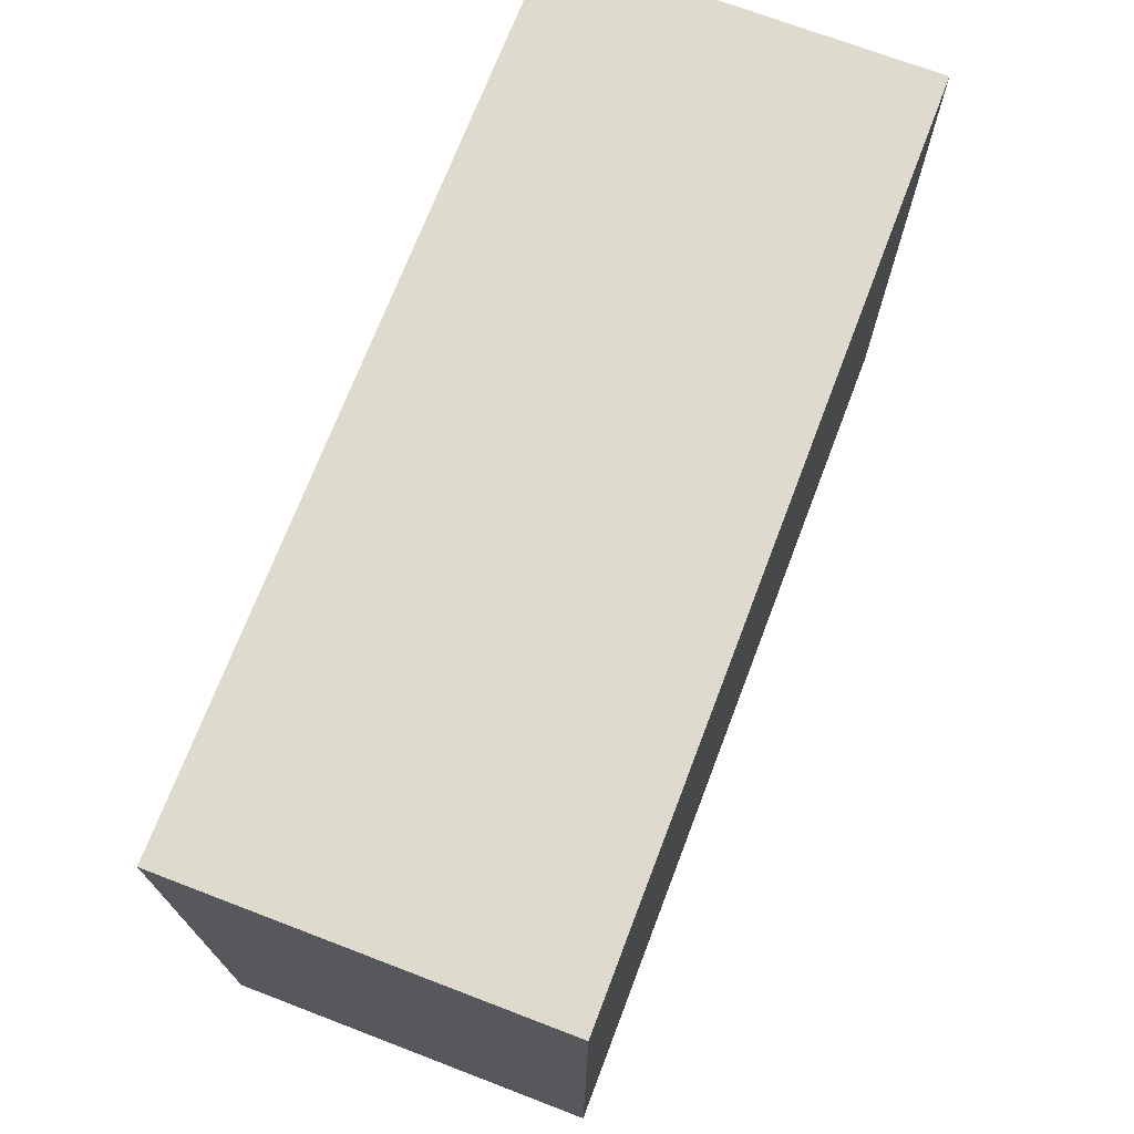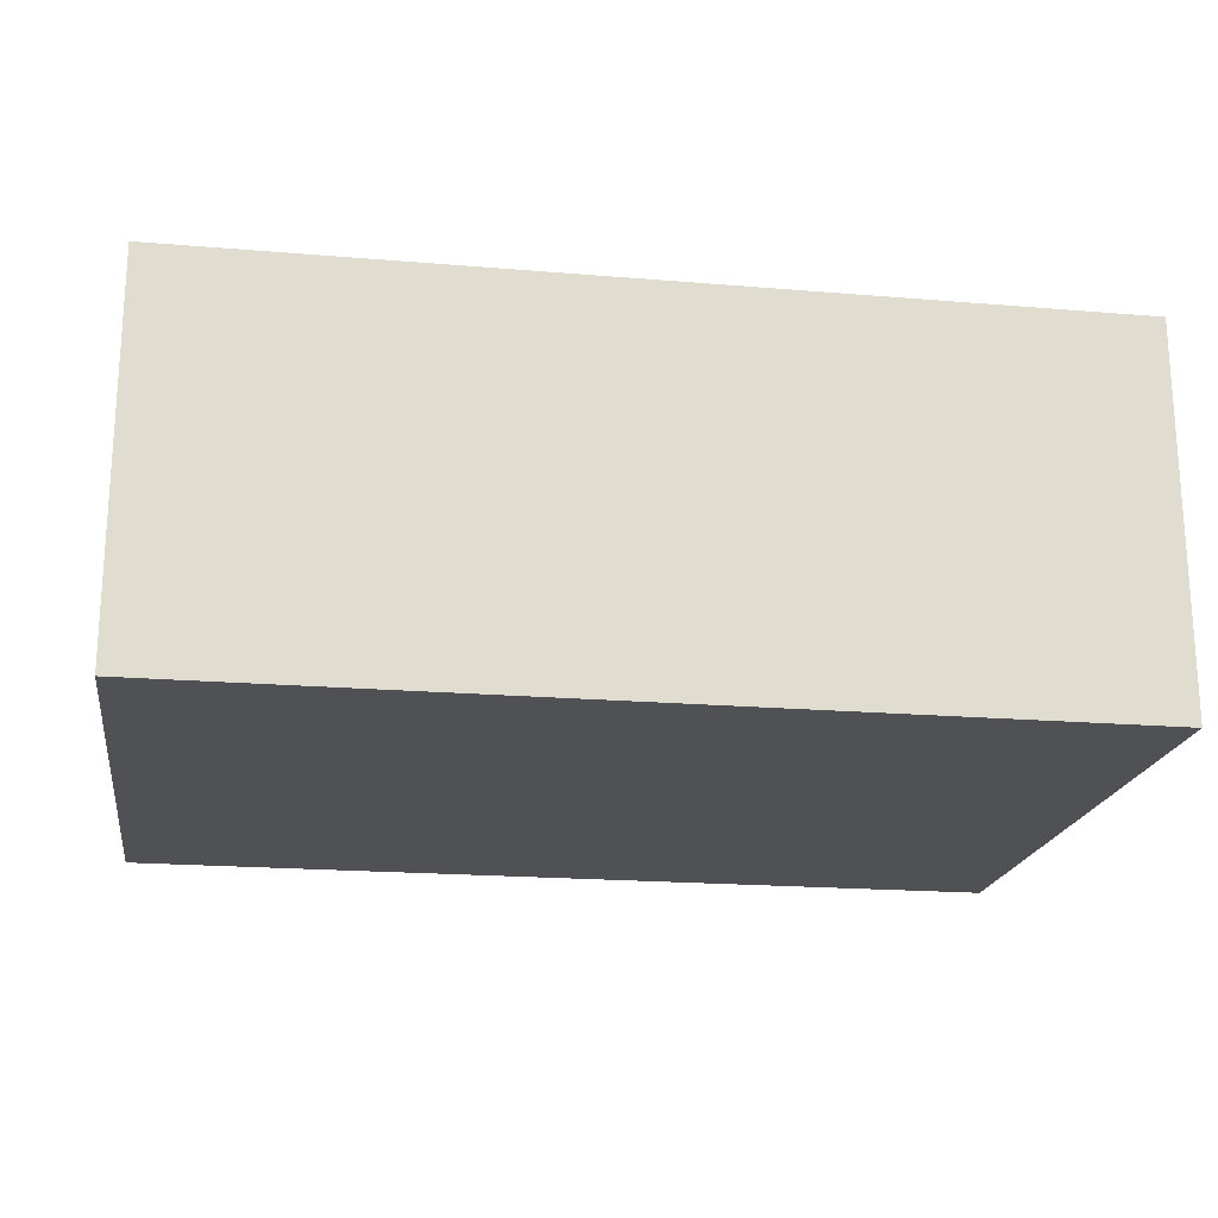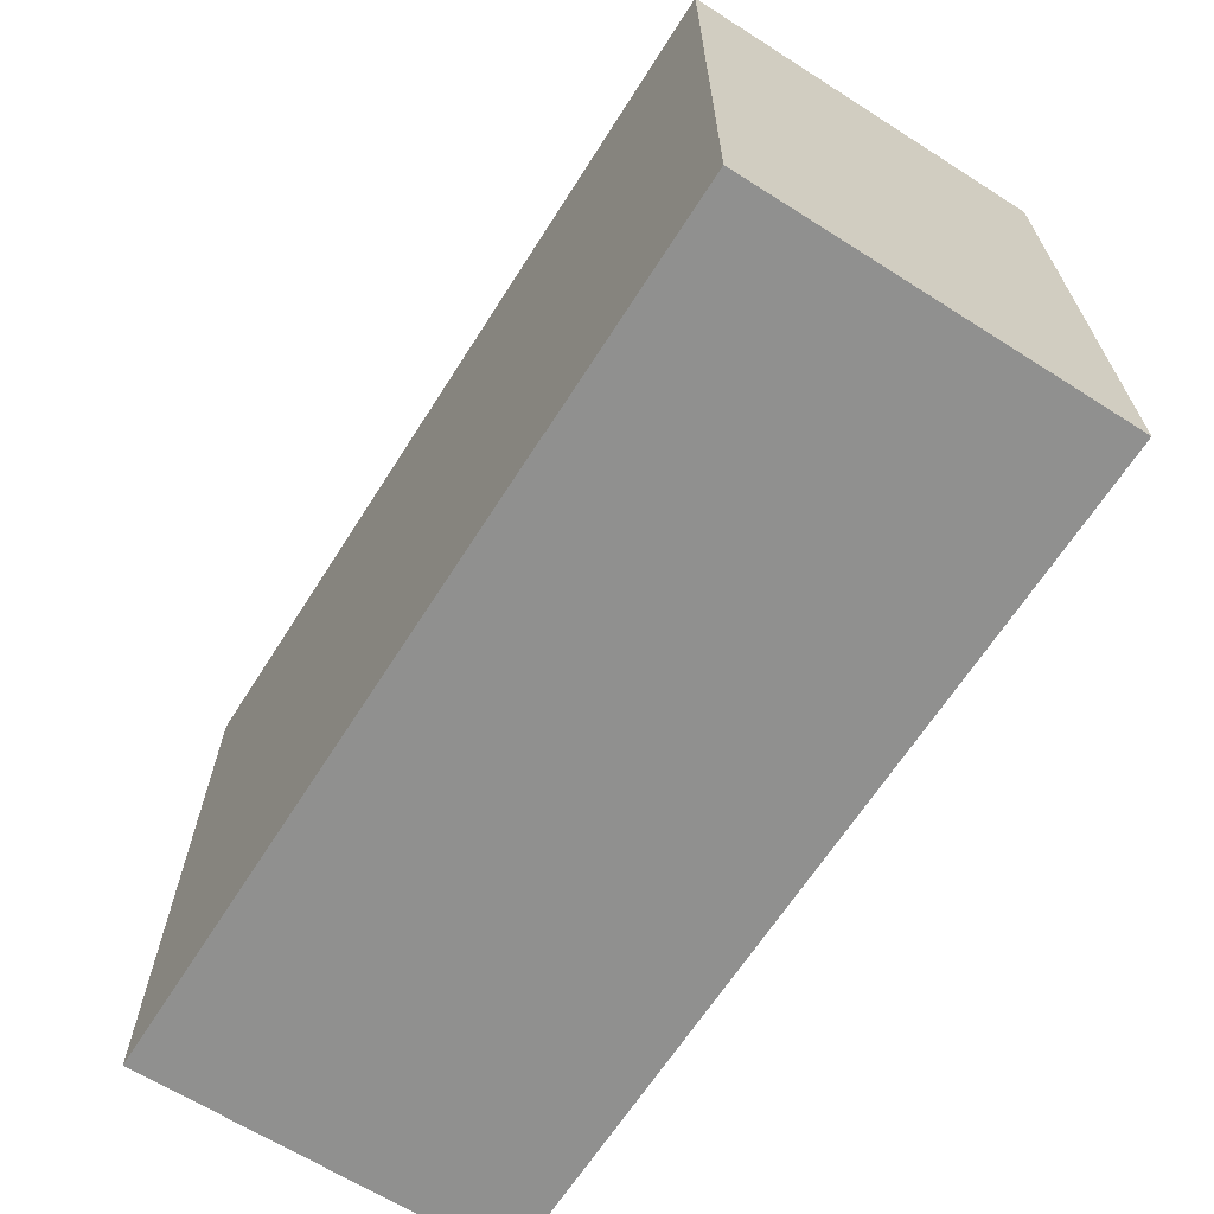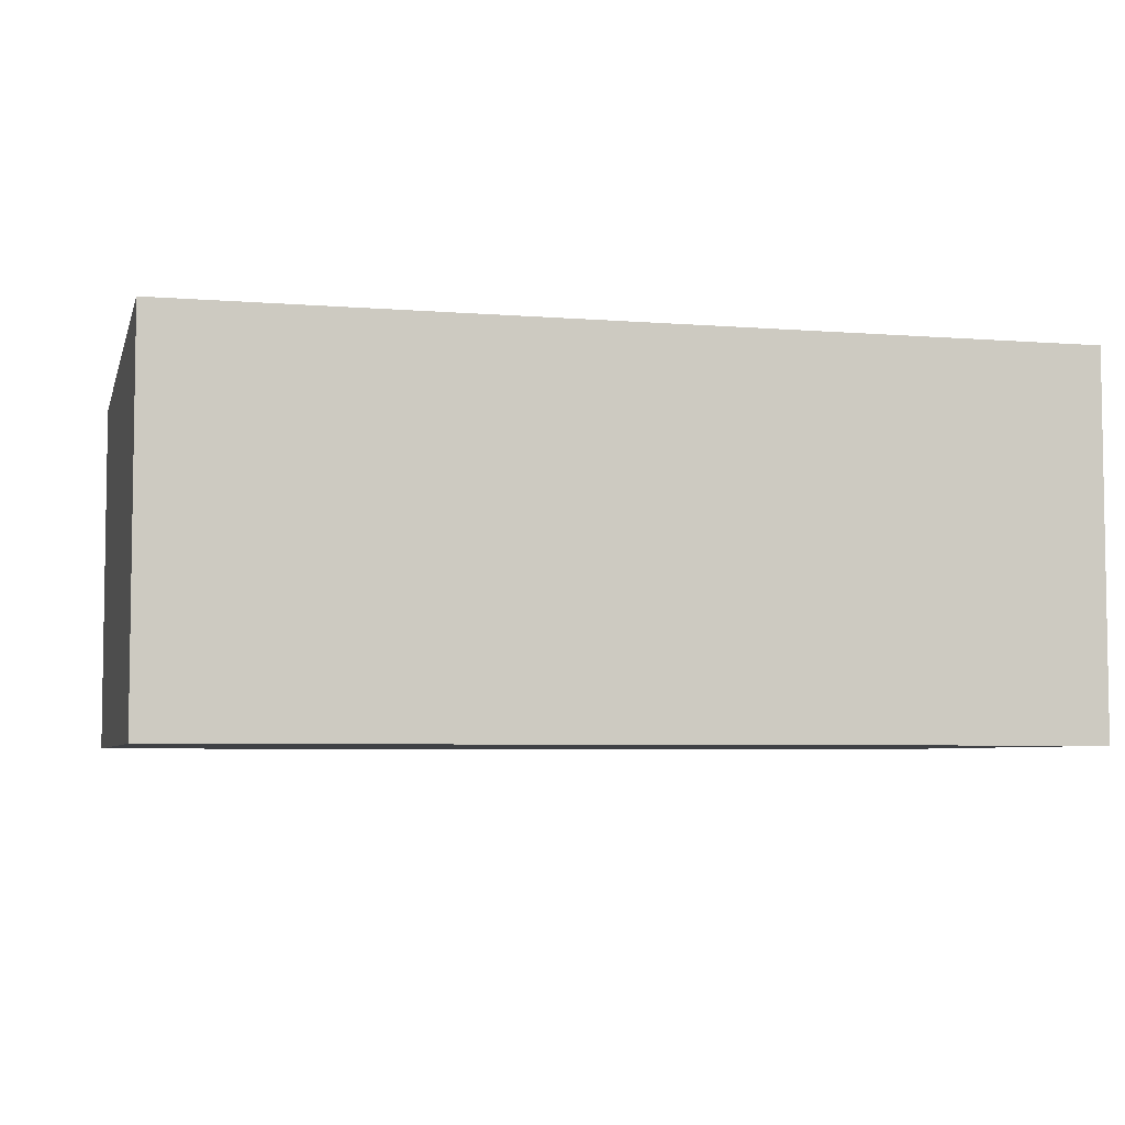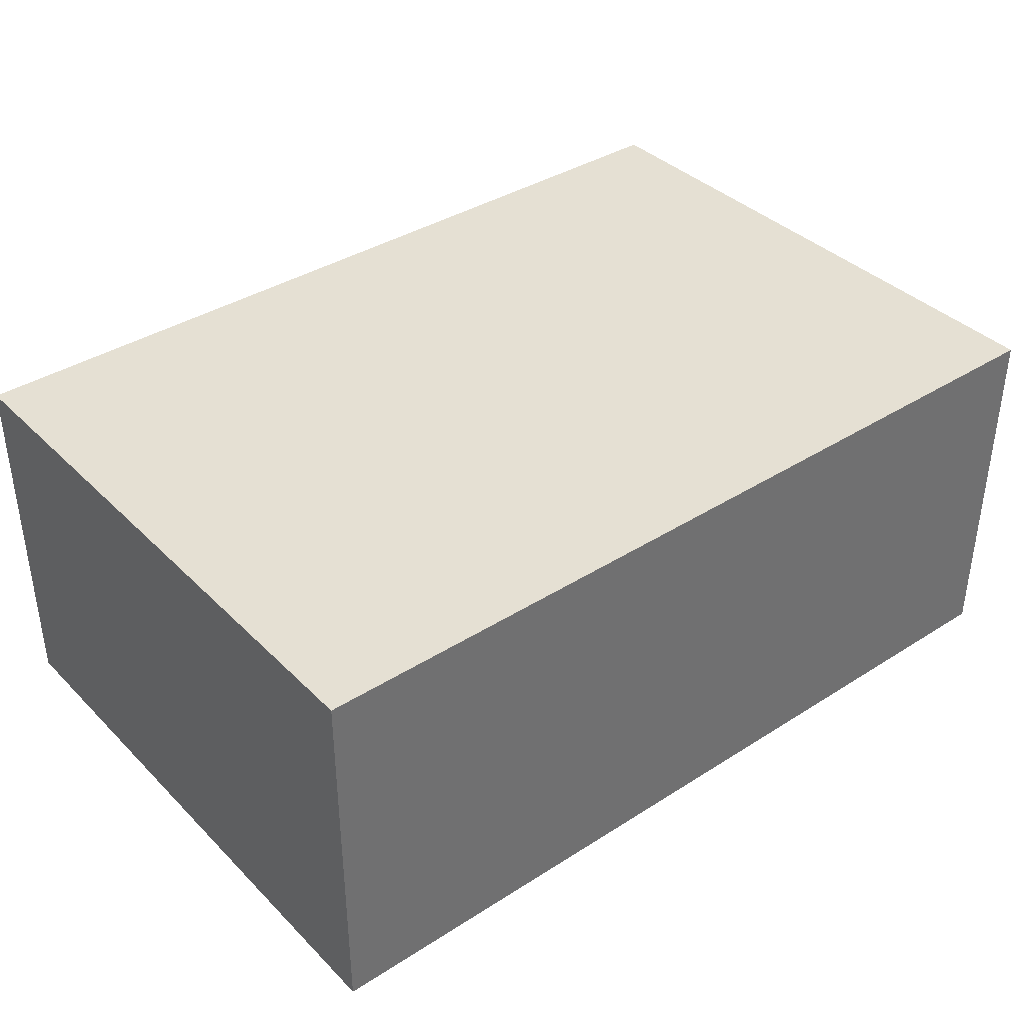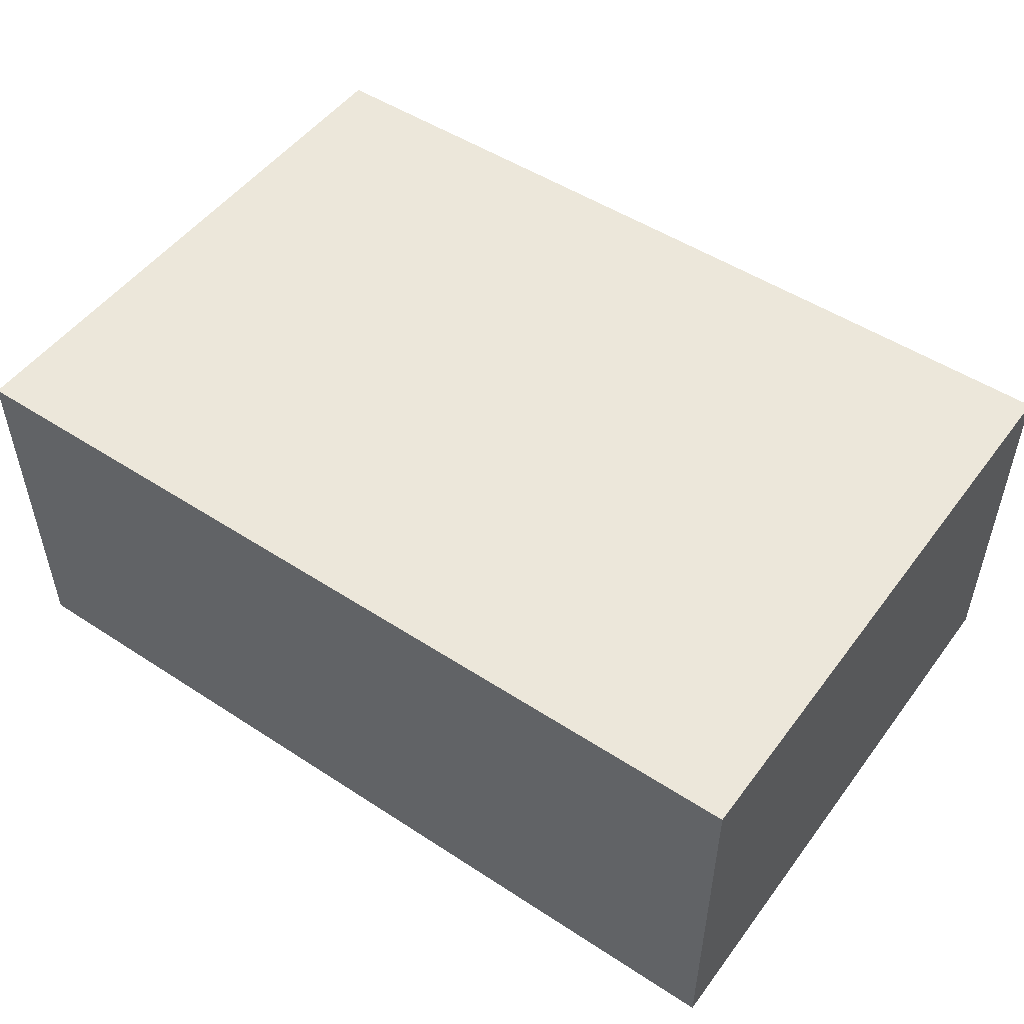
<metadata>
{"format":"obj","ext":"obj","renderer":"f3d","projection":"perspective","resolution":1024,"background":"white","views":[{"elev":71.3,"azim":110.9,"up":"+Y"},{"elev":-19.8,"azim":-8.8,"up":"+Z"},{"elev":-65.6,"azim":-122.5,"up":"+Y"},{"elev":-5.3,"azim":-14.0,"up":"+Z"},{"elev":37.9,"azim":-39.0,"up":"+Z"},{"elev":50.5,"azim":35.5,"up":"+Z"}]}
</metadata>
<code>
o CatCube - 19x13x8
v 9.5 6.5 -4
v 9.5 -6.5 -4
v 9.5 6.5 4
v 9.5 -6.5 4
v -9.5 6.5 -4
v -9.5 -6.5 -4
v -9.5 6.5 4
v -9.5 -6.5 4
f 1 5 7 3
f 4 3 7 8
f 8 7 5 6
f 6 2 4 8
f 2 1 3 4
f 6 5 1 2

</code>
